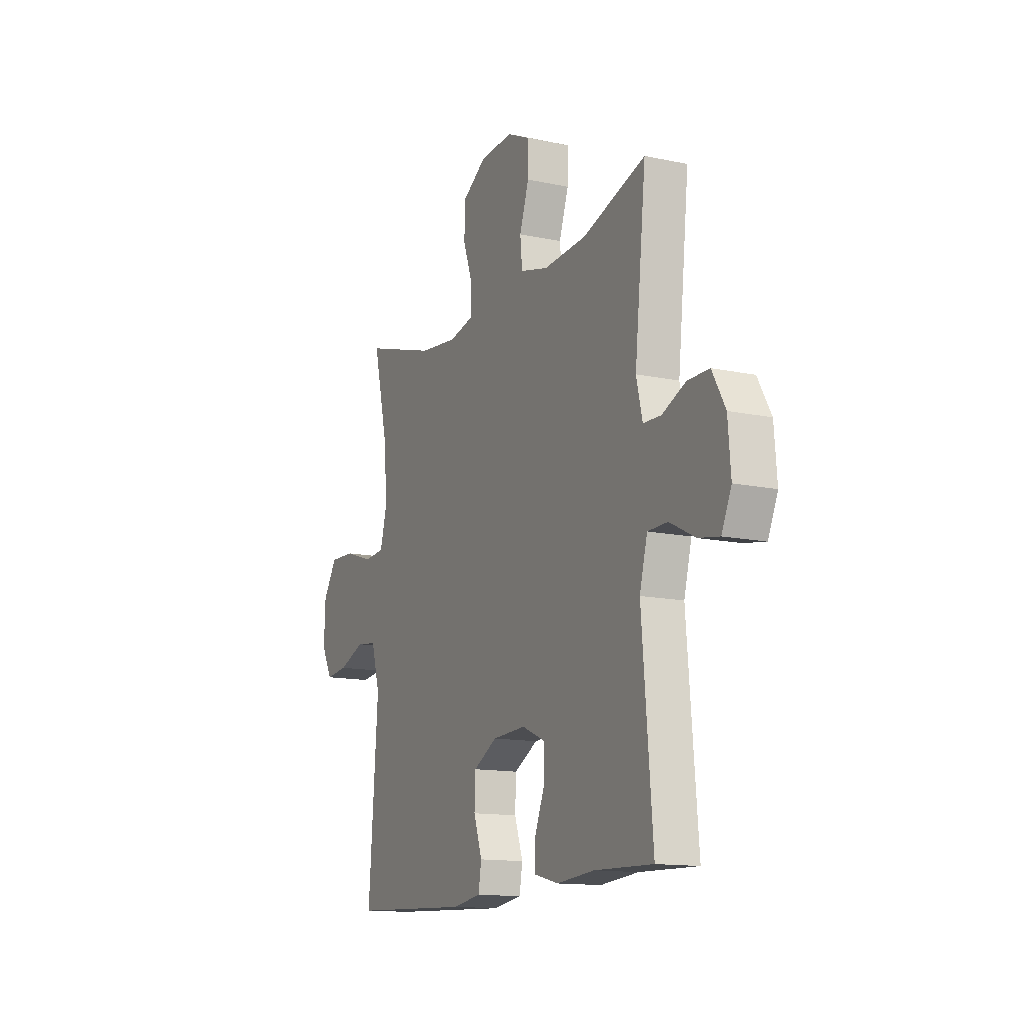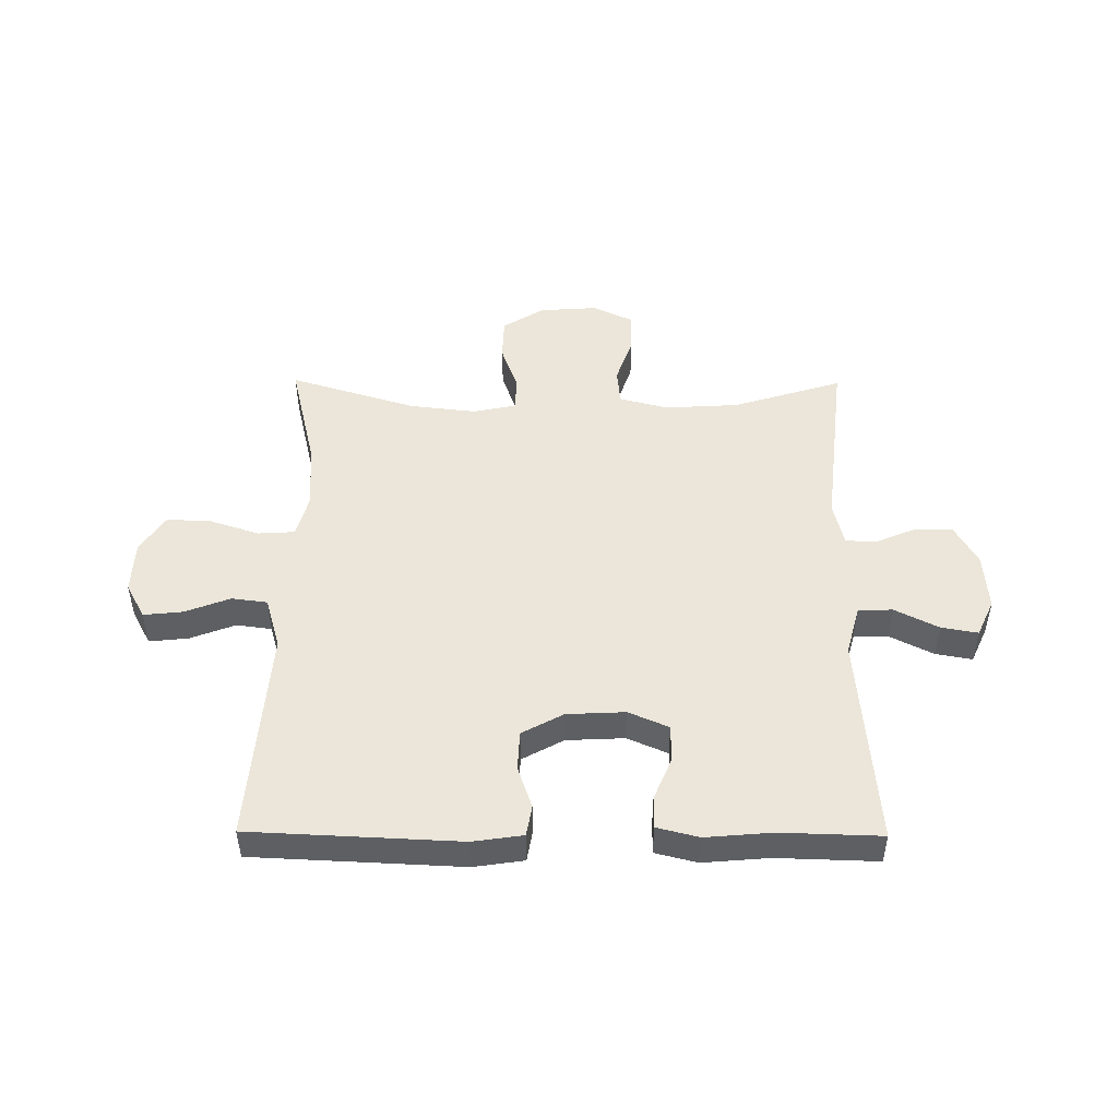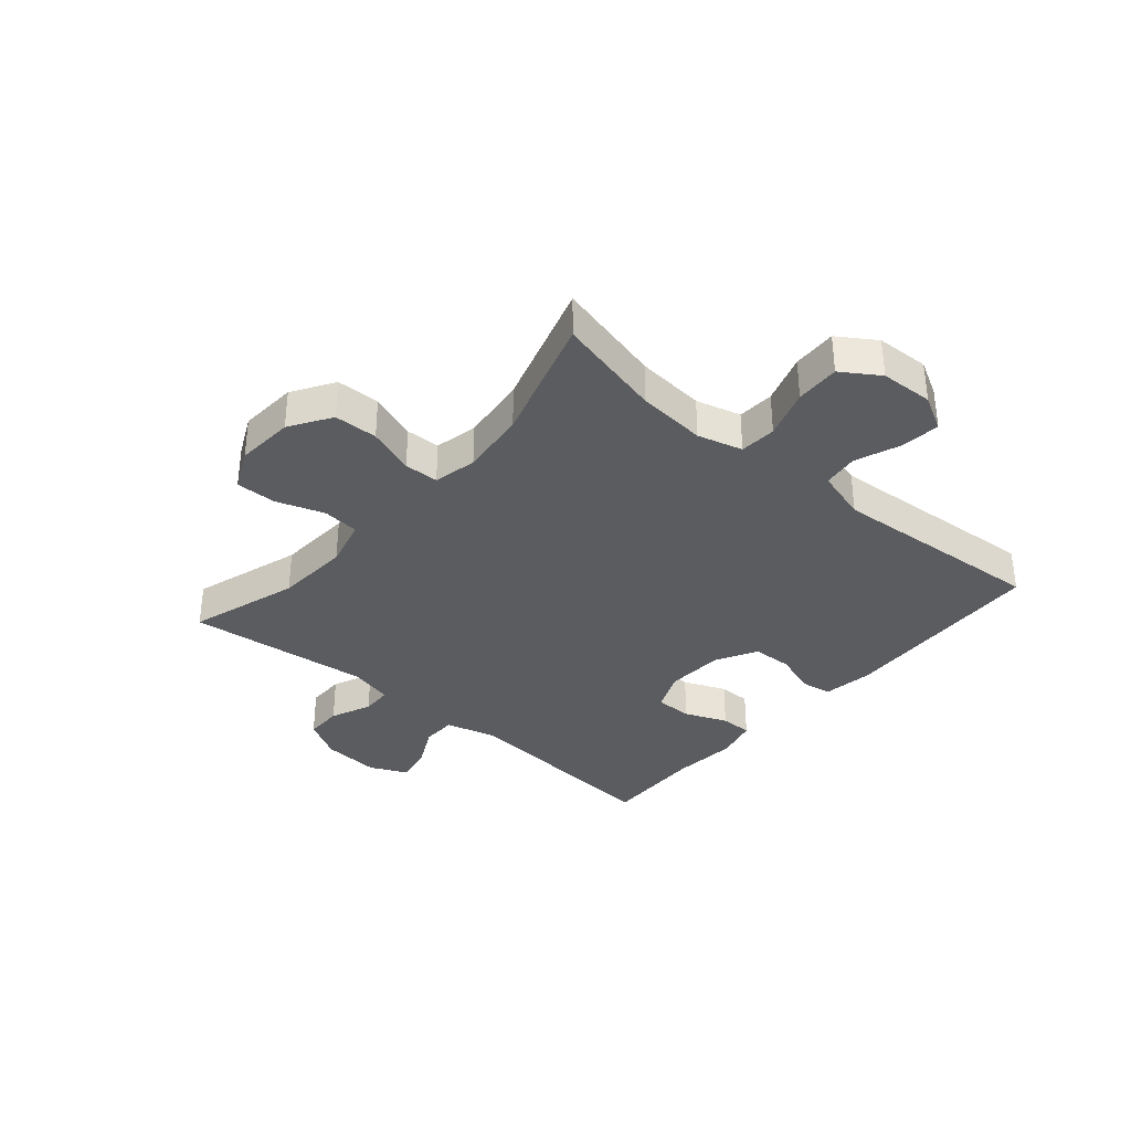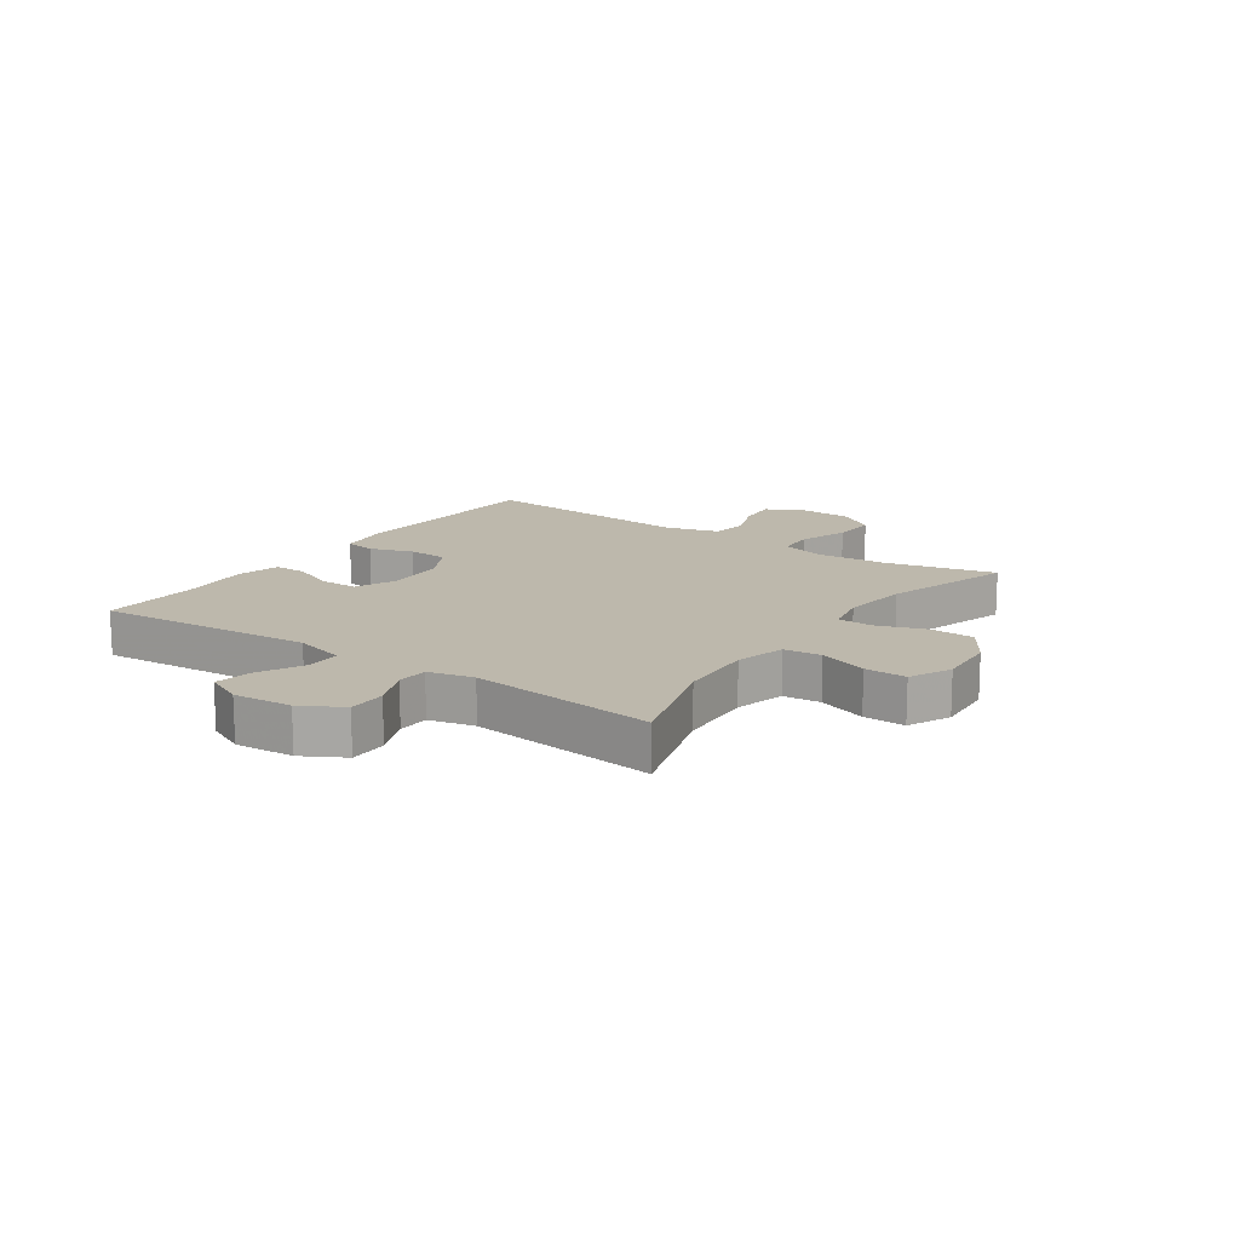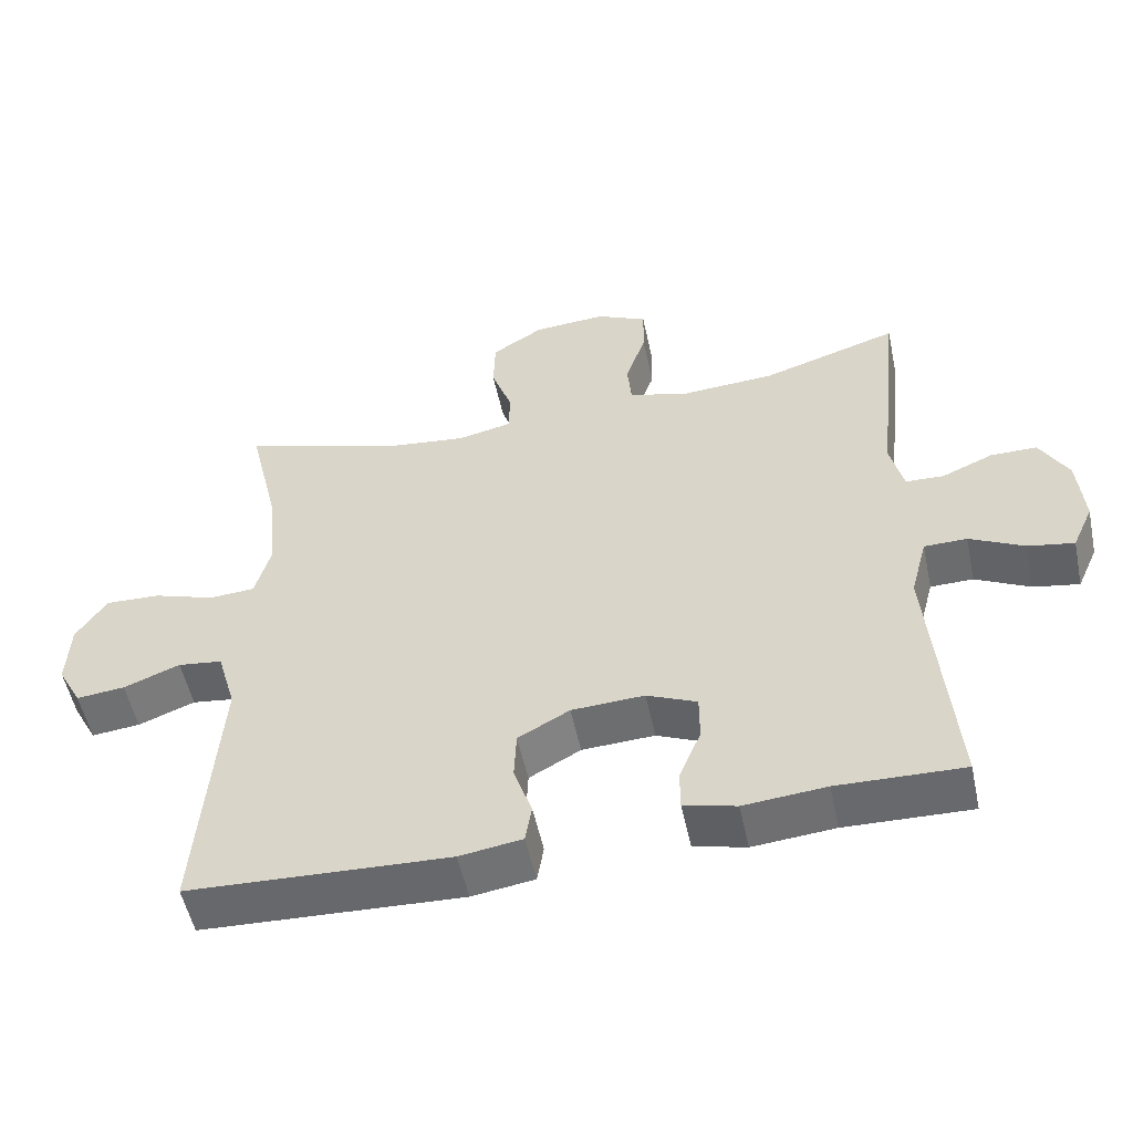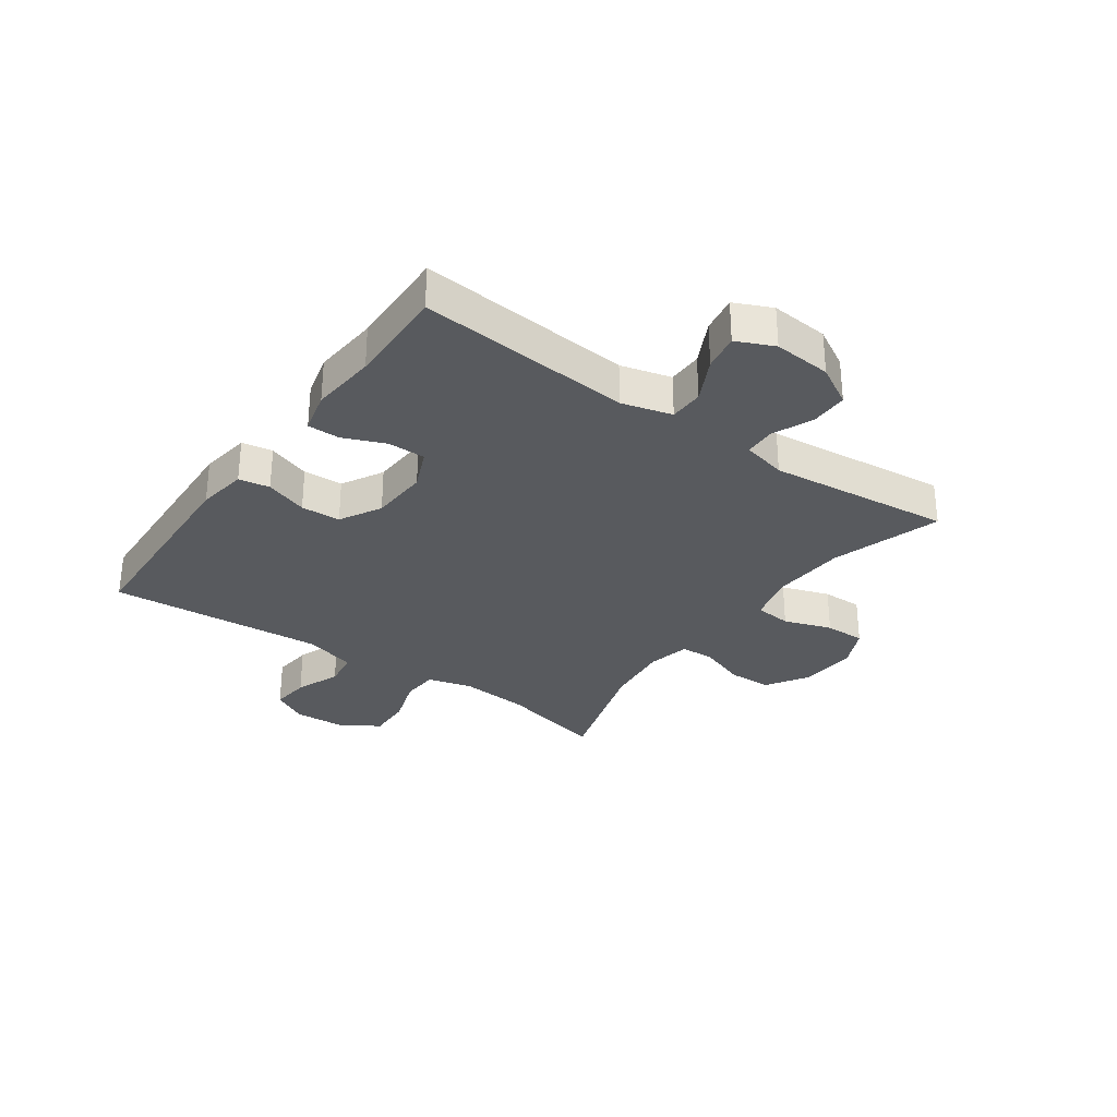
<metadata>
{"format":"obj","ext":"obj","renderer":"f3d","projection":"perspective","resolution":1024,"background":"white","views":[{"elev":-13.6,"azim":-115.6,"up":"+Z"},{"elev":48.5,"azim":-179.5,"up":"+Y"},{"elev":-35.1,"azim":49.4,"up":"+Y"},{"elev":14.8,"azim":-55.0,"up":"+Y"},{"elev":-53.3,"azim":-168.0,"up":"+Z"},{"elev":-30.6,"azim":-125.4,"up":"+Y"}]}
</metadata>
<code>
v -0.5 0.07 0.5
v -0.312 0.07 0.441
v -0.184 0.07 0.433
v -0.1 0.07 0.455
v -0.094 0.07 0.518
v -0.122 0.07 0.6
v -0.123 0.07 0.67
v -0.053 0.07 0.703
v 0.047 0.07 0.696
v 0.118 0.07 0.651
v 0.12 0.07 0.576
v 0.091 0.07 0.495
v 0.093 0.07 0.436
v 0.167 0.07 0.42
v 0.281 0.07 0.433
v 0.5 0.07 0.5
v 0.456 0.07 0.316
v 0.446 0.07 0.198
v 0.467 0.07 0.121
v 0.53 0.07 0.117
v 0.615 0.07 0.145
v 0.691 0.07 0.148
v 0.733 0.07 0.084
v 0.737 0.07 -0.007
v 0.704 0.07 -0.068
v 0.637 0.07 -0.061
v 0.559 0.07 -0.031
v 0.498 0.07 -0.039
v 0.472 0.07 -0.128
v 0.5 0.07 -0.5
v 0.141 0.07 -0.516
v 0.055 0.07 -0.503
v 0.046 0.07 -0.45
v 0.071 0.07 -0.377
v 0.068 0.07 -0.309
v -0.003 0.07 -0.27
v -0.103 0.07 -0.265
v -0.172 0.07 -0.295
v -0.172 0.07 -0.359
v -0.142 0.07 -0.432
v -0.142 0.07 -0.487
v -0.214 0.07 -0.505
v -0.327 0.07 -0.495
v -0.5 0.07 -0.5
v -0.469 0.07 -0.133
v -0.492 0.07 -0.047
v -0.551 0.07 -0.046
v -0.626 0.07 -0.084
v -0.689 0.07 -0.095
v -0.718 0.07 -0.031
v -0.71 0.07 0.068
v -0.671 0.07 0.137
v -0.607 0.07 0.137
v -0.537 0.07 0.107
v -0.484 0.07 0.109
v -0.466 0.07 0.185
v -0.5 0 0.5
v -0.312 0 0.441
v -0.184 0 0.433
v -0.1 0 0.455
v -0.094 0 0.518
v -0.122 0 0.6
v -0.123 0 0.67
v -0.053 0 0.703
v 0.047 0 0.696
v 0.118 0 0.651
v 0.12 0 0.576
v 0.091 0 0.495
v 0.093 0 0.436
v 0.167 0 0.42
v 0.281 0 0.433
v 0.5 0 0.5
v 0.456 0 0.316
v 0.446 0 0.198
v 0.467 0 0.121
v 0.53 0 0.117
v 0.615 0 0.145
v 0.691 0 0.148
v 0.733 0 0.084
v 0.737 0 -0.007
v 0.704 0 -0.068
v 0.637 0 -0.061
v 0.559 0 -0.031
v 0.498 0 -0.039
v 0.472 0 -0.128
v 0.5 0 -0.5
v 0.141 0 -0.516
v 0.055 0 -0.503
v 0.046 0 -0.45
v 0.071 0 -0.377
v 0.068 0 -0.309
v -0.003 0 -0.27
v -0.103 0 -0.265
v -0.172 0 -0.295
v -0.172 0 -0.359
v -0.142 0 -0.432
v -0.142 0 -0.487
v -0.214 0 -0.505
v -0.327 0 -0.495
v -0.5 0 -0.5
v -0.469 0 -0.133
v -0.492 0 -0.047
v -0.551 0 -0.046
v -0.626 0 -0.084
v -0.689 0 -0.095
v -0.718 0 -0.031
v -0.71 0 0.068
v -0.671 0 0.137
v -0.607 0 0.137
v -0.537 0 0.107
v -0.484 0 0.109
v -0.466 0 0.185
f 52 53 54
f 51 52 54
f 50 51 54
f 49 50 54
f 48 49 54
f 47 48 54
f 46 47 54 55
f 45 46 55 56
f 43 44 45
f 43 45 56
f 42 43 56
f 41 42 56
f 40 41 56
f 39 40 56
f 32 33 34
f 31 32 34
f 30 31 34
f 29 30 34
f 28 29 34 35
f 25 26 27
f 24 25 27
f 23 24 27
f 22 23 27
f 21 22 27
f 20 21 27
f 19 20 27 28
f 28 35 36
f 19 28 36
f 18 19 36
f 15 16 17
f 18 36 37
f 17 18 37
f 15 17 37
f 14 15 37
f 10 11 12
f 9 10 12
f 8 9 12
f 7 8 12
f 6 7 12
f 5 6 12
f 4 5 12 13
f 56 1 2
f 39 56 2
f 38 39 2
f 14 37 38
f 13 14 38
f 4 13 38
f 3 4 38
f 2 3 38
f 110 109 108
f 110 108 107
f 110 107 106
f 110 106 105
f 110 105 104
f 110 104 103
f 111 110 103 102
f 112 111 102 101
f 101 100 99
f 112 101 99
f 112 99 98
f 112 98 97
f 112 97 96
f 112 96 95
f 90 89 88
f 90 88 87
f 90 87 86
f 90 86 85
f 91 90 85 84
f 83 82 81
f 83 81 80
f 83 80 79
f 83 79 78
f 83 78 77
f 83 77 76
f 84 83 76 75
f 92 91 84
f 92 84 75
f 92 75 74
f 73 72 71
f 93 92 74
f 93 74 73
f 93 73 71
f 93 71 70
f 68 67 66
f 68 66 65
f 68 65 64
f 68 64 63
f 68 63 62
f 68 62 61
f 69 68 61 60
f 58 57 112
f 58 112 95
f 58 95 94
f 94 93 70
f 94 70 69
f 94 69 60
f 94 60 59
f 94 59 58
f 1 57 58 2
f 2 58 59 3
f 3 59 60 4
f 4 60 61 5
f 5 61 62 6
f 6 62 63 7
f 7 63 64 8
f 8 64 65 9
f 9 65 66 10
f 10 66 67 11
f 11 67 68 12
f 12 68 69 13
f 13 69 70 14
f 14 70 71 15
f 15 71 72 16
f 16 72 73 17
f 17 73 74 18
f 18 74 75 19
f 19 75 76 20
f 20 76 77 21
f 21 77 78 22
f 22 78 79 23
f 23 79 80 24
f 24 80 81 25
f 25 81 82 26
f 26 82 83 27
f 27 83 84 28
f 28 84 85 29
f 29 85 86 30
f 30 86 87 31
f 31 87 88 32
f 32 88 89 33
f 33 89 90 34
f 34 90 91 35
f 35 91 92 36
f 36 92 93 37
f 37 93 94 38
f 38 94 95 39
f 39 95 96 40
f 40 96 97 41
f 41 97 98 42
f 42 98 99 43
f 43 99 100 44
f 44 100 101 45
f 45 101 102 46
f 46 102 103 47
f 47 103 104 48
f 48 104 105 49
f 49 105 106 50
f 50 106 107 51
f 51 107 108 52
f 52 108 109 53
f 53 109 110 54
f 54 110 111 55
f 55 111 112 56
f 56 112 57 1

</code>
